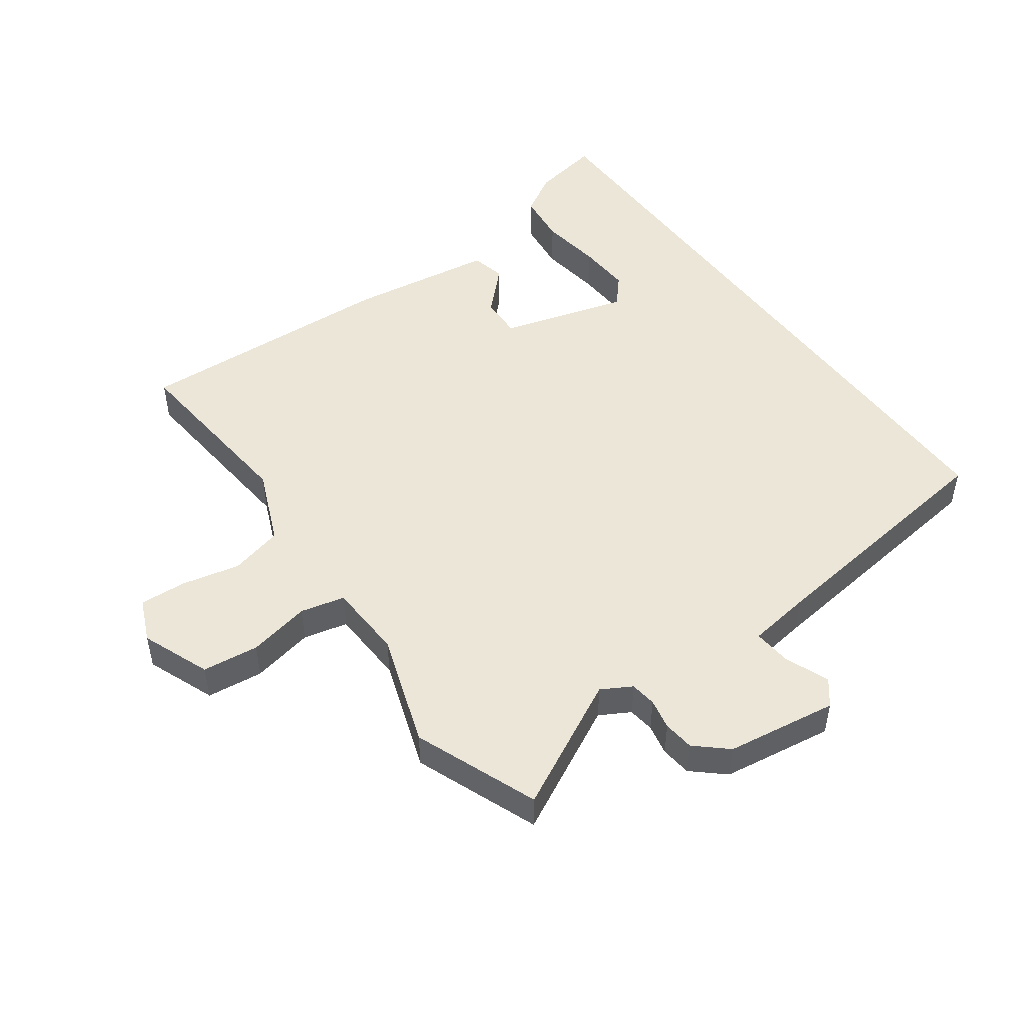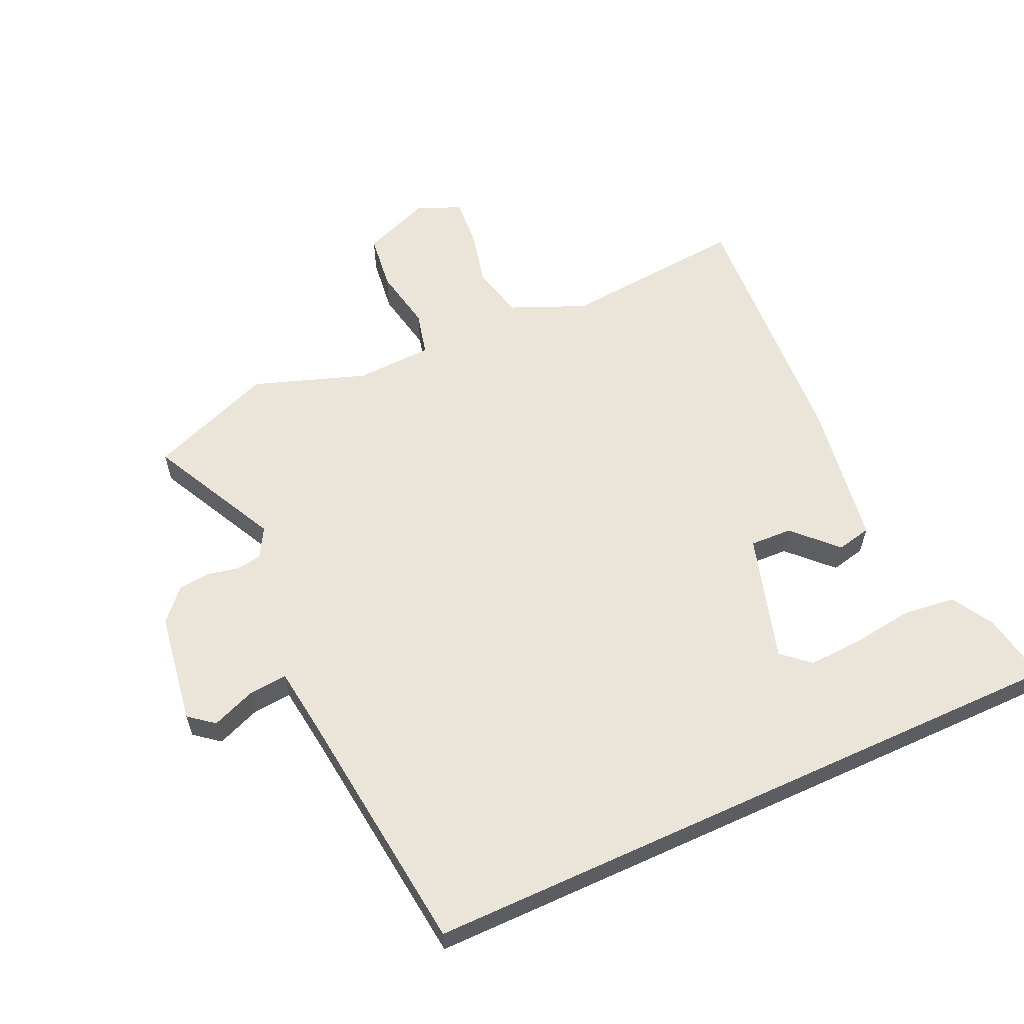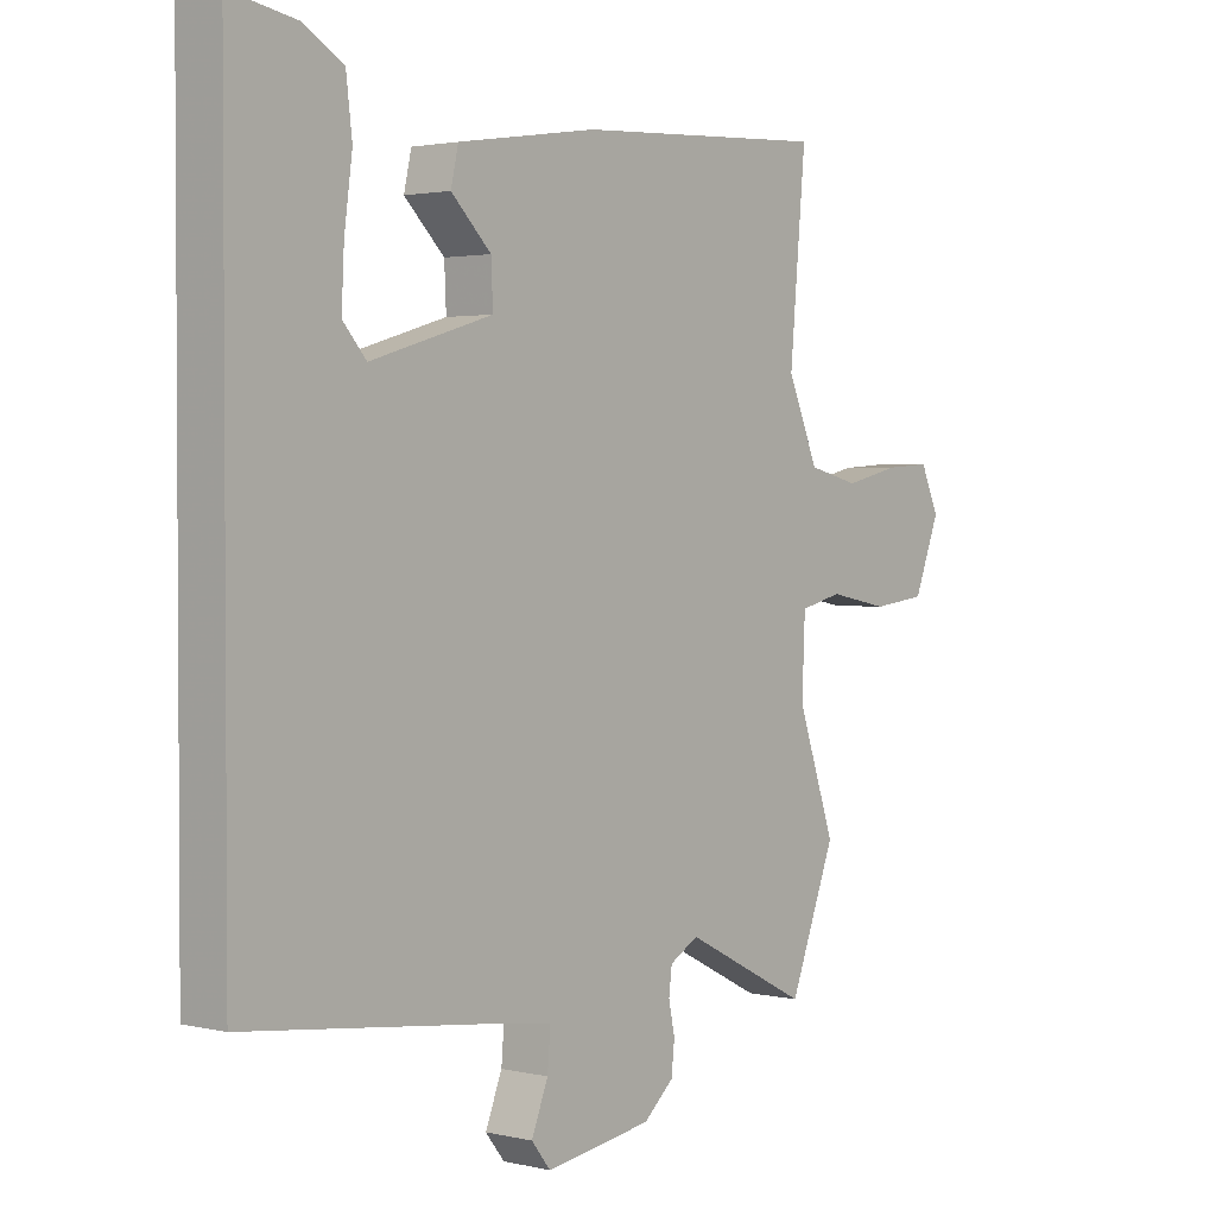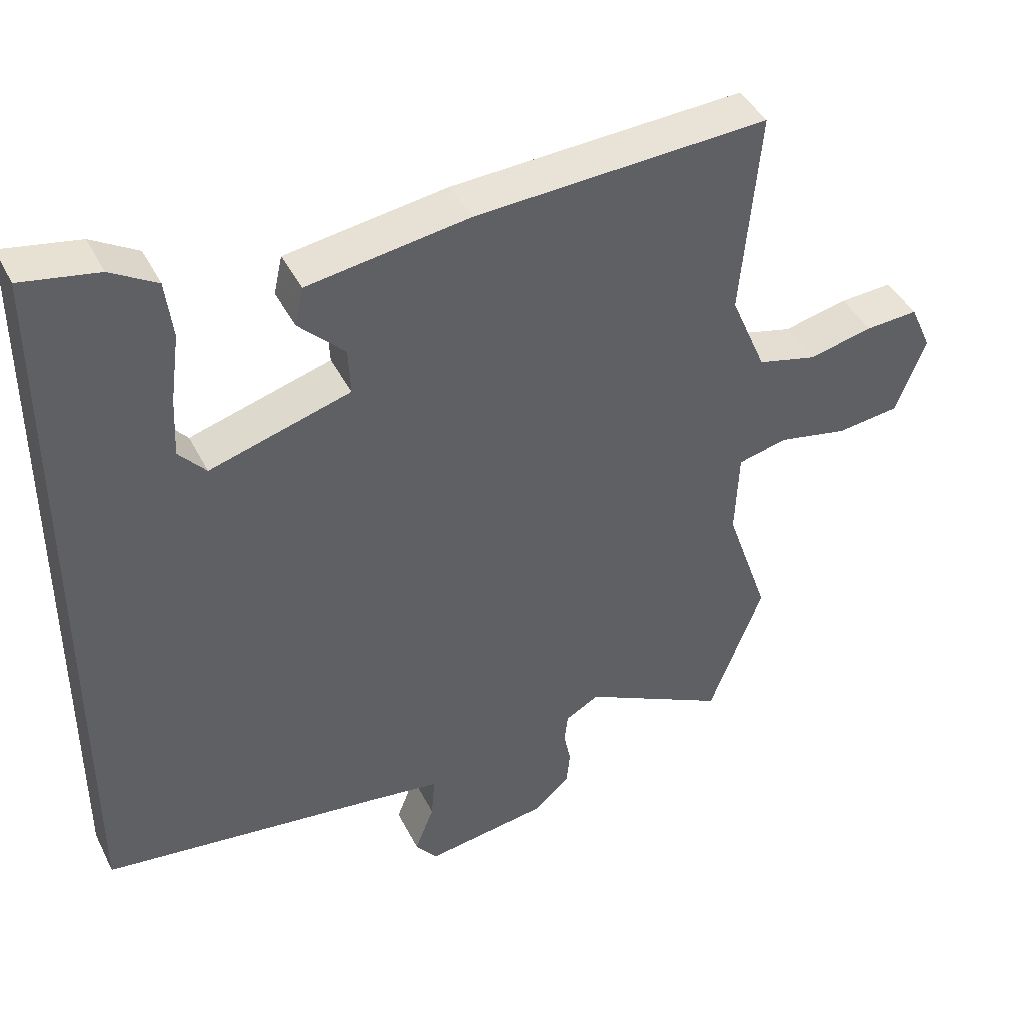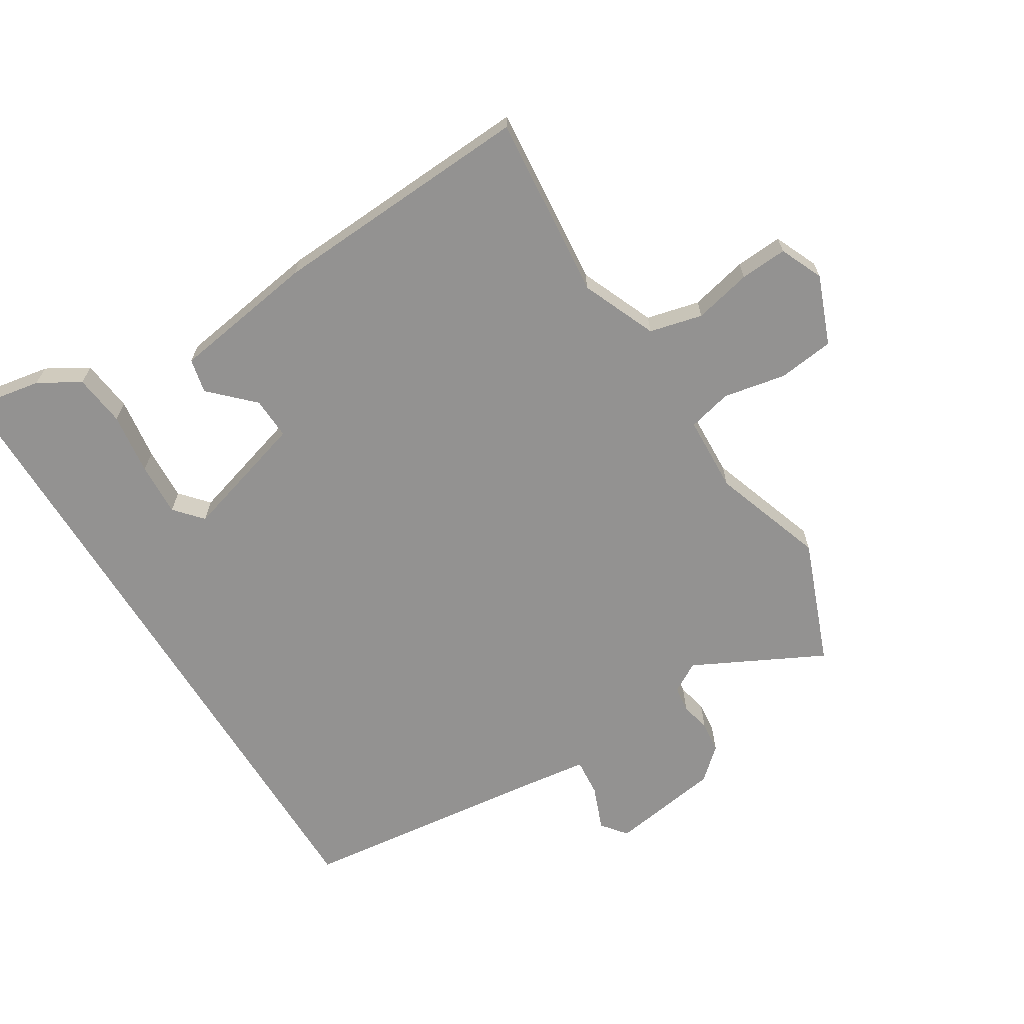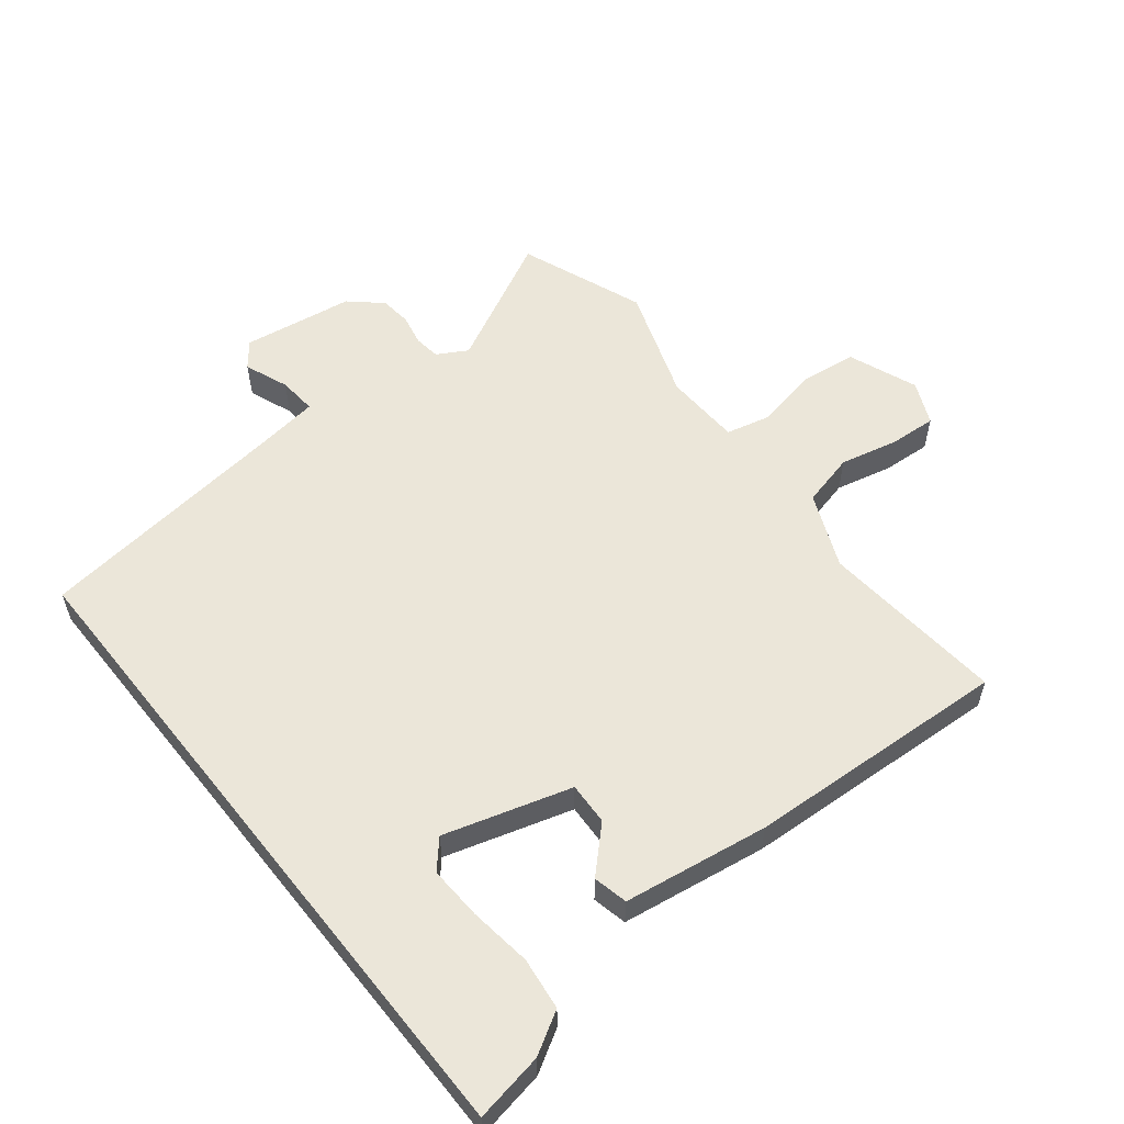
<metadata>
{"format":"obj","ext":"obj","renderer":"f3d","projection":"perspective","resolution":1024,"background":"white","views":[{"elev":49.4,"azim":143.7,"up":"+Y"},{"elev":59.5,"azim":-114.6,"up":"+Y"},{"elev":2.1,"azim":-50.4,"up":"+Z"},{"elev":42.7,"azim":-25.2,"up":"+Z"},{"elev":-66.4,"azim":31.5,"up":"+Y"},{"elev":56.8,"azim":-38.6,"up":"+Y"}]}
</metadata>
<code>
v 0.545 0.07 -0.383
v 0.47 0.07 -0.578
v 0.267 0.07 -0.476
v 0.22 0.07 -0.503
v 0.215 0.07 -0.544
v 0.225 0.07 -0.592
v 0.22 0.07 -0.641
v 0.171 0.07 -0.685
v -0.003 0.07 -0.712
v -0.034 0.07 -0.673
v -0.007 0.07 -0.604
v -0.002 0.07 -0.544
v -0.102 0.07 -0.531
v -0.5 0.07 -0.485
v -0.5 0.07 0.558
v -0.392 0.07 0.539
v -0.327 0.07 0.501
v -0.317 0.07 0.419
v -0.33 0.07 0.322
v -0.334 0.07 0.238
v -0.296 0.07 0.195
v -0.098 0.07 0.254
v -0.101 0.07 0.32
v -0.166 0.07 0.384
v -0.154 0.07 0.438
v 0.073 0.07 0.473
v 0.485 0.07 0.497
v 0.459 0.07 0.208
v 0.509 0.07 0.091
v 0.592 0.07 0.071
v 0.682 0.07 0.092
v 0.756 0.07 0.097
v 0.786 0.07 0.03
v 0.744 0.07 -0.078
v 0.656 0.07 -0.089
v 0.558 0.07 -0.07
v 0.489 0.07 -0.087
v 0.484 0.07 -0.207
v 0.545 0 -0.383
v 0.47 0 -0.578
v 0.267 0 -0.476
v 0.22 0 -0.503
v 0.215 0 -0.544
v 0.225 0 -0.592
v 0.22 0 -0.641
v 0.171 0 -0.685
v -0.003 0 -0.712
v -0.034 0 -0.673
v -0.007 0 -0.604
v -0.002 0 -0.544
v -0.102 0 -0.531
v -0.5 0 -0.485
v -0.5 0 0.558
v -0.392 0 0.539
v -0.327 0 0.501
v -0.317 0 0.419
v -0.33 0 0.322
v -0.334 0 0.238
v -0.296 0 0.195
v -0.098 0 0.254
v -0.101 0 0.32
v -0.166 0 0.384
v -0.154 0 0.438
v 0.073 0 0.473
v 0.485 0 0.497
v 0.459 0 0.208
v 0.509 0 0.091
v 0.592 0 0.071
v 0.682 0 0.092
v 0.756 0 0.097
v 0.786 0 0.03
v 0.744 0 -0.078
v 0.656 0 -0.089
v 0.558 0 -0.07
v 0.489 0 -0.087
v 0.484 0 -0.207
f 33 34 35 36
f 33 36 37
f 30 31 32 33
f 30 33 37
f 29 30 37
f 28 29 37
f 25 26 27 28
f 23 24 25 28
f 22 23 28 37
f 21 22 37 38
f 16 17 18 19
f 16 19 20
f 15 16 20
f 13 14 15 20
f 12 13 20 21
f 8 9 10 11
f 8 11 12
f 5 6 7 8
f 4 5 8 12
f 3 4 12 21
f 3 21 38
f 1 2 3 38
f 74 73 72 71
f 75 74 71
f 71 70 69 68
f 75 71 68
f 75 68 67
f 75 67 66
f 66 65 64 63
f 66 63 62 61
f 75 66 61 60
f 76 75 60 59
f 57 56 55 54
f 58 57 54
f 58 54 53
f 58 53 52 51
f 59 58 51 50
f 49 48 47 46
f 50 49 46
f 46 45 44 43
f 50 46 43 42
f 59 50 42 41
f 76 59 41
f 76 41 40 39
f 1 39 40 2
f 2 40 41 3
f 3 41 42 4
f 4 42 43 5
f 5 43 44 6
f 6 44 45 7
f 7 45 46 8
f 8 46 47 9
f 9 47 48 10
f 10 48 49 11
f 11 49 50 12
f 12 50 51 13
f 13 51 52 14
f 14 52 53 15
f 15 53 54 16
f 16 54 55 17
f 17 55 56 18
f 18 56 57 19
f 19 57 58 20
f 20 58 59 21
f 21 59 60 22
f 22 60 61 23
f 23 61 62 24
f 24 62 63 25
f 25 63 64 26
f 26 64 65 27
f 27 65 66 28
f 28 66 67 29
f 29 67 68 30
f 30 68 69 31
f 31 69 70 32
f 32 70 71 33
f 33 71 72 34
f 34 72 73 35
f 35 73 74 36
f 36 74 75 37
f 37 75 76 38
f 38 76 39 1

</code>
